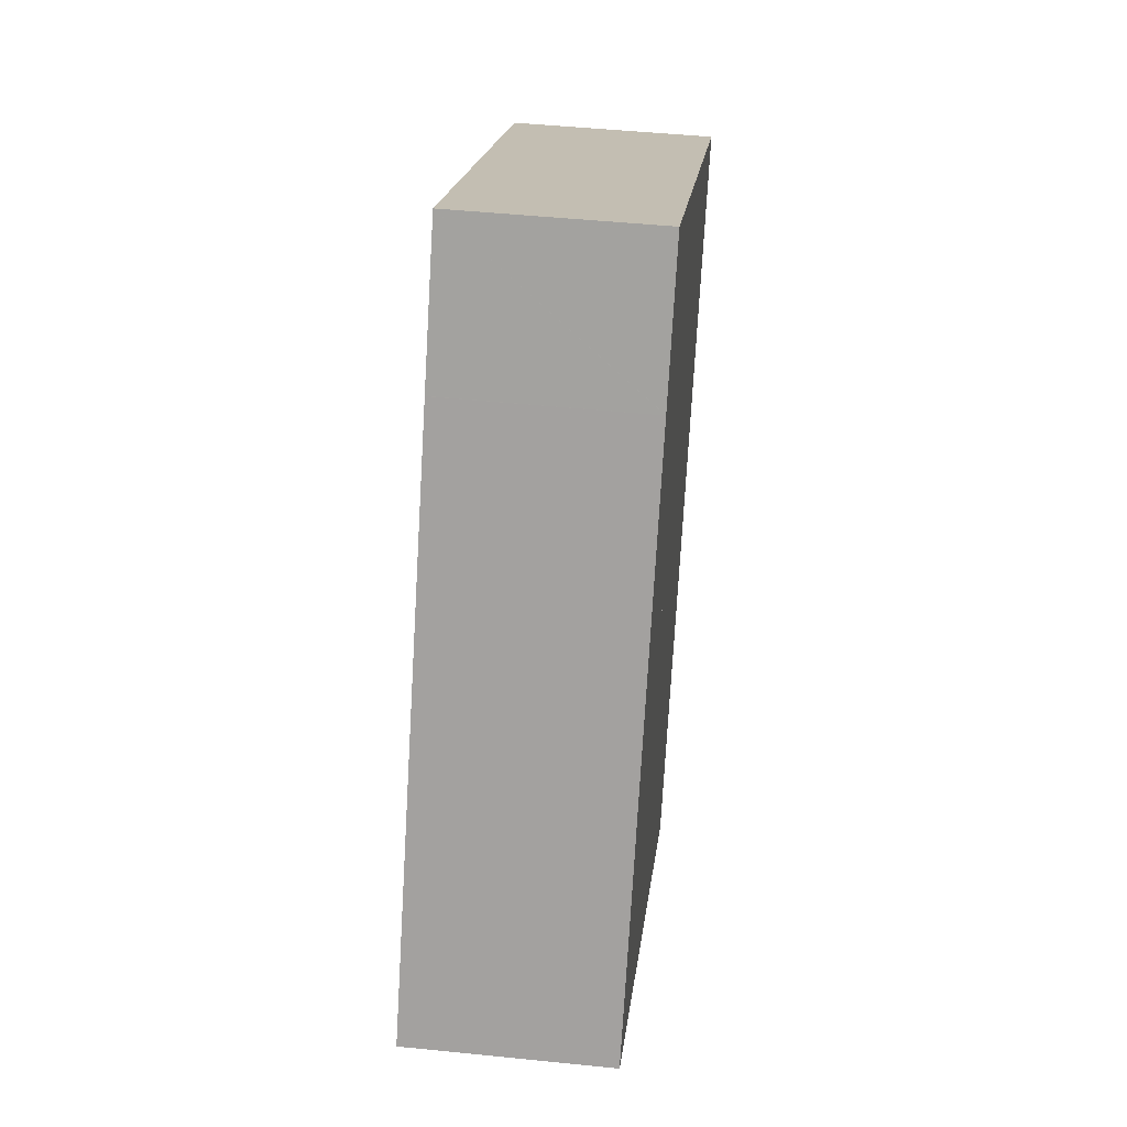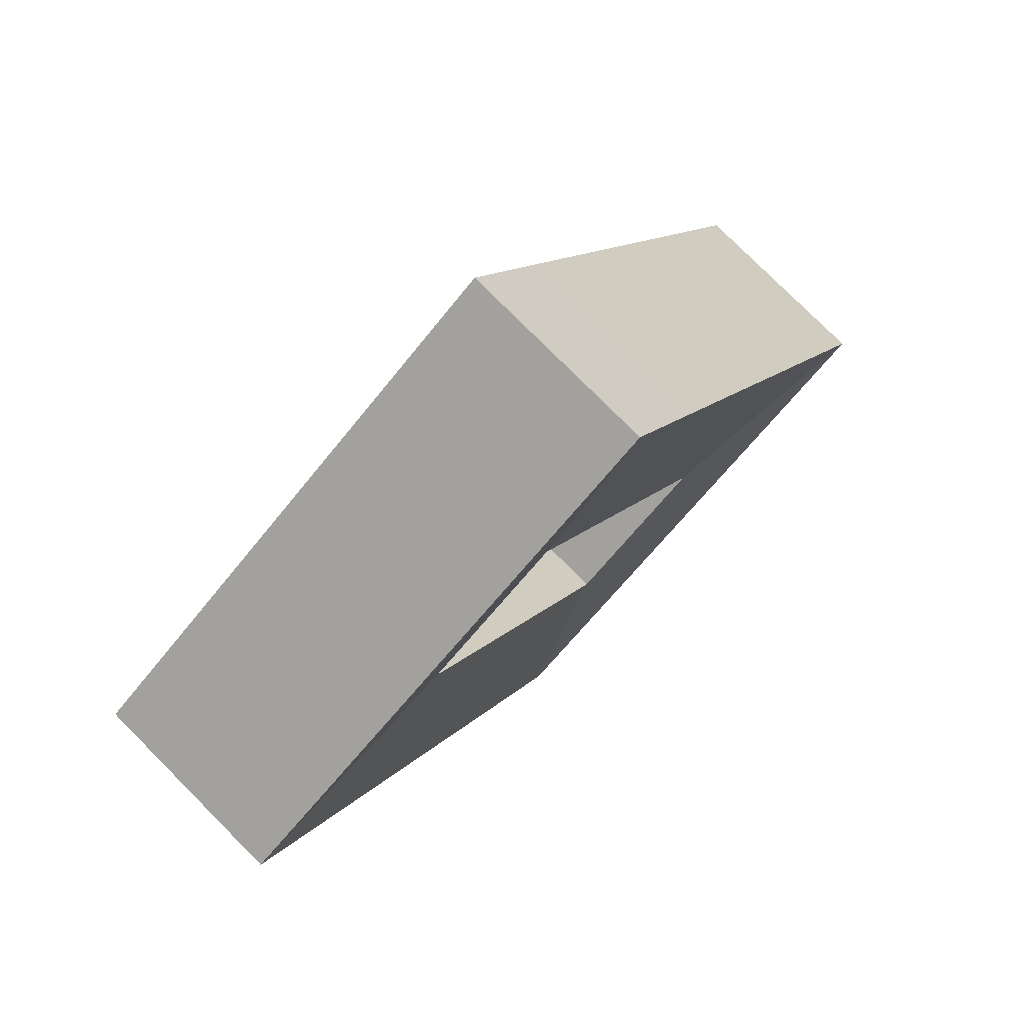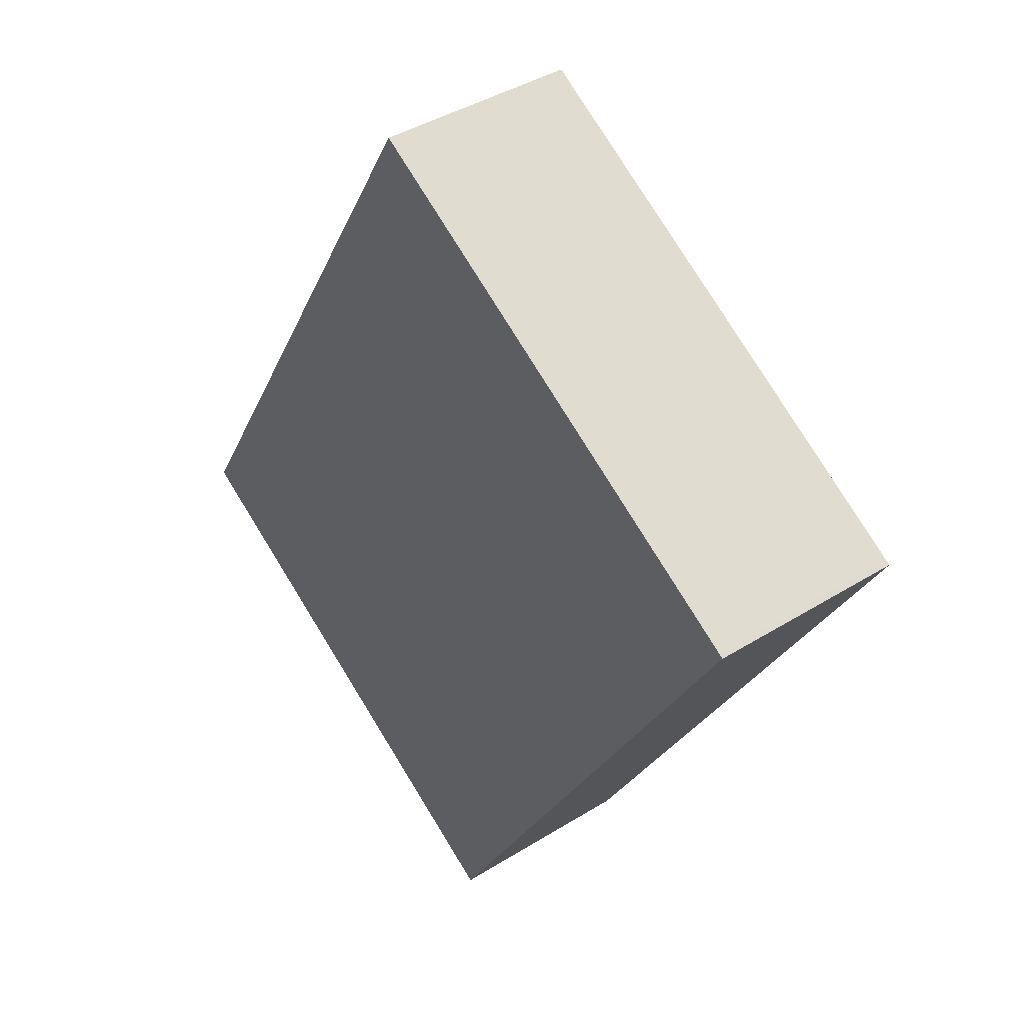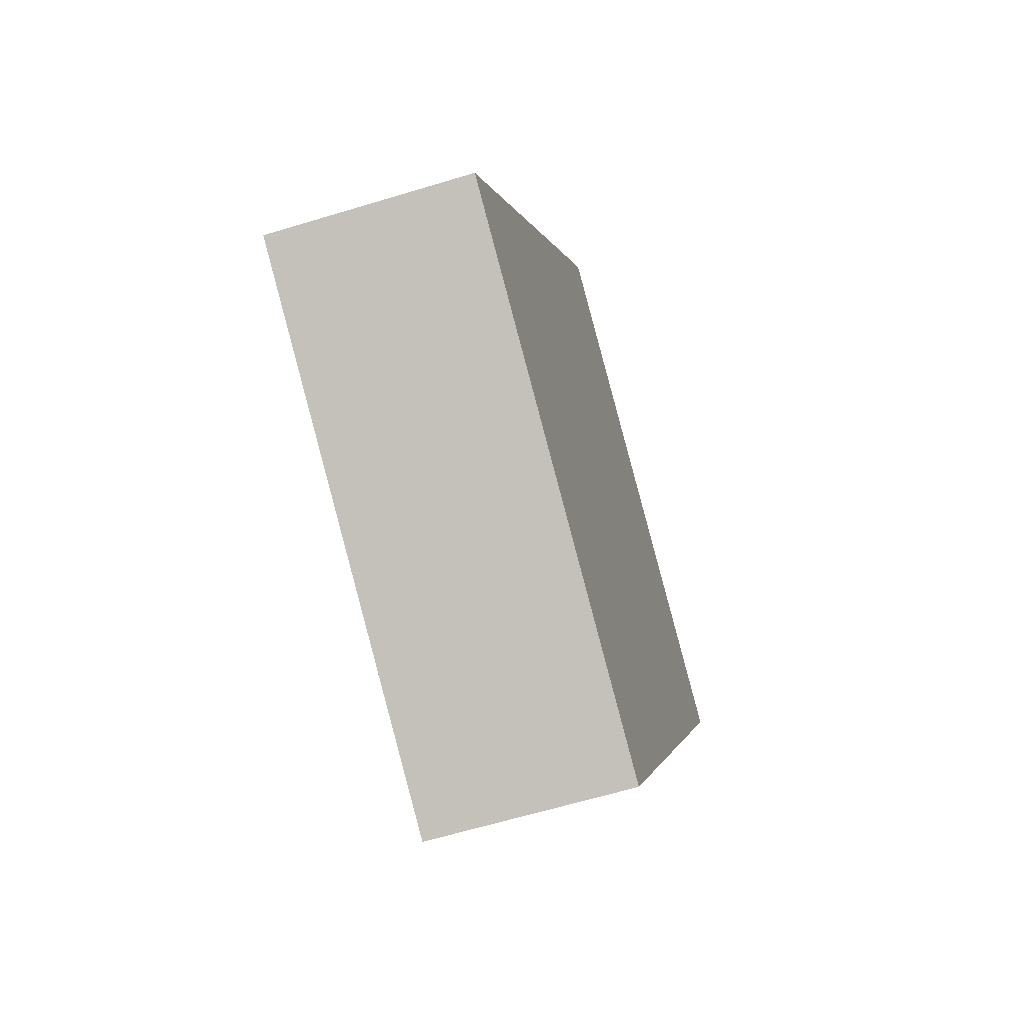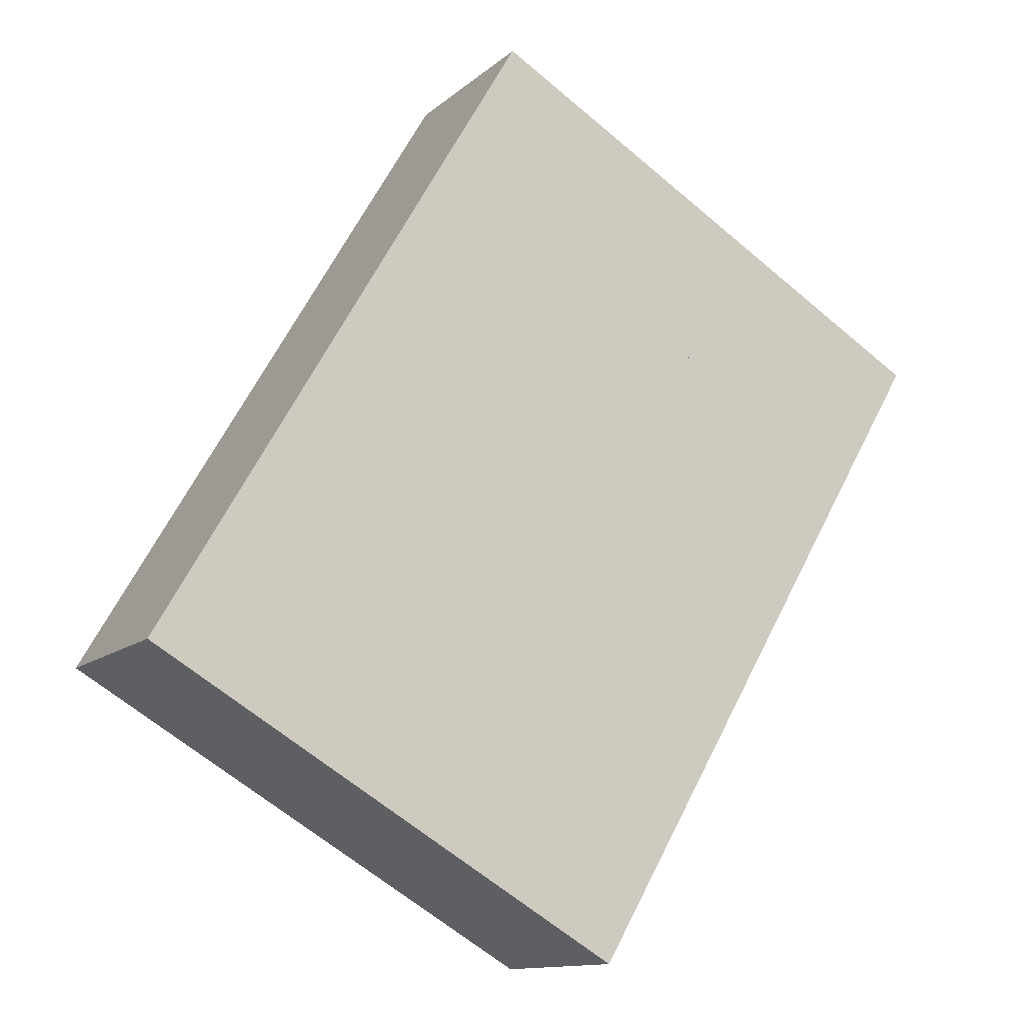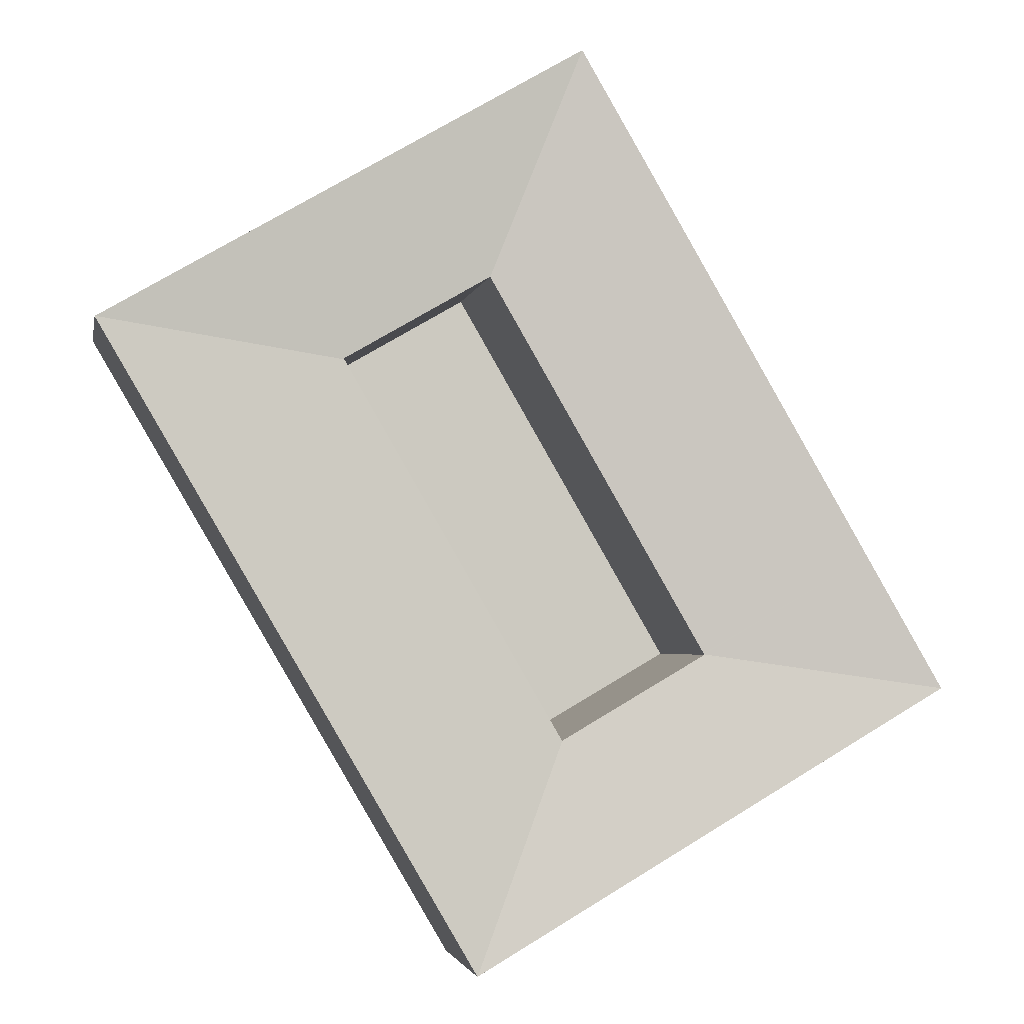
<metadata>
{"format":"obj","ext":"obj","renderer":"f3d","projection":"perspective","resolution":1024,"background":"white","views":[{"elev":47.0,"azim":-83.4,"up":"+Z"},{"elev":78.2,"azim":135.1,"up":"+Z"},{"elev":40.9,"azim":52.7,"up":"+Z"},{"elev":-61.5,"azim":-72.7,"up":"+Z"},{"elev":-12.5,"azim":-28.8,"up":"+Z"},{"elev":-3.0,"azim":169.5,"up":"+Z"}]}
</metadata>
<code>
v  4.538 15.04 7.801
v  18.7 13.9 2.644
v  0 15.04 9.211e-16
v  5.918 15.04 10.17
v  18.73 13.9 2.707
v  35.34 13.9 31.27
v  16.52 15.04 28.39
v  22.53 15.04 38.73
v  35.38 13.9 31.35
v  22.54 15.04 38.75
v  28.44 15.04 48.85
v  35.39 13.9 31.37
v  46.52 13.9 24.81
v  64.7 15.04 27.67
v  65.01 15.04 27.49
v  46.55 13.9 24.88
v  52.34 15.04 34.9
v  41.32 15.04 41.33
v  46.5 13.9 24.91
v  35.49 13.9 31.31
v  65.03 15.04 27.48
v  64.91 15.04 27.26
v  59.13 15.04 17.38
v  46.49 13.9 24.76
v  42.46 15.04 -11.12
v  29.89 13.9 -3.796
v  36.52 15.04 -21.28
v  29.84 13.9 -3.885
v  36.5 15.04 -21.27
v  29.82 13.9 -3.872
v  33.83 15.04 -19.71
v  28.71 15.04 -16.73
v  23.82 15.04 -13.88
v  29.71 13.9 -3.808
v  18.75 13.9 2.559
v  12.89 15.04 -7.511
v  18.67 13.9 2.605
v  36.52 1.303e-15 -21.28
v  36.5 1.302e-15 -21.27
v  33.83 1.207e-15 -19.71
v  28.71 1.024e-15 -16.73
v  23.82 8.499e-16 -13.88
v  12.89 4.599e-16 -7.511
v  0 0 0
v  4.538 -4.777e-16 7.801
v  5.918 -6.23e-16 10.17
v  16.52 -1.739e-15 28.39
v  22.53 -2.371e-15 38.73
v  22.54 -2.373e-15 38.75
v  28.44 -2.991e-15 48.85
v  41.32 -2.531e-15 41.33
v  52.34 -2.137e-15 34.9
v  64.7 -1.694e-15 27.67
v  65.03 -1.683e-15 27.48
v  65.01 -1.683e-15 27.49
v  64.91 -1.669e-15 27.26
v  59.13 -1.064e-15 17.38
v  42.46 6.811e-16 -11.12
v  29.84 2.379e-16 -3.885
v  29.89 2.324e-16 -3.796
v  46.49 -1.516e-15 24.76
v  46.52 -1.519e-15 24.81
v  46.55 -1.523e-15 24.88
v  29.82 2.371e-16 -3.872
v  29.71 2.332e-16 -3.808
v  18.75 -1.567e-16 2.559
v  18.67 -1.595e-16 2.605
v  18.7 -1.619e-16 2.644
v  18.73 -1.658e-16 2.707
v  35.34 -1.915e-15 31.27
v  35.38 -1.92e-15 31.35
v  35.39 -1.921e-15 31.37
v  35.49 -1.917e-15 31.31
v  46.5 -1.525e-15 24.91
g defaultobject
f 1 2 3
f 2 1 4
f 2 4 5
f 5 4 6
f 6 4 7
f 6 7 8
f 6 8 9
f 9 8 10
f 9 10 11
f 9 11 12
f 13 14 15
f 14 13 16
f 14 16 17
f 16 18 17
f 18 16 19
f 18 19 20
f 18 20 11
f 11 20 12
f 21 13 15
f 13 21 22
f 13 22 23
f 13 23 24
f 24 23 25
f 24 25 26
f 26 25 27
f 26 27 28
f 28 29 30
f 29 28 27
f 31 30 29
f 30 31 32
f 30 32 33
f 30 33 34
f 34 33 35
f 35 33 36
f 35 36 3
f 35 3 37
f 3 2 37
f 38 29 27
f 29 38 31
f 31 38 32
f 32 38 33
f 33 38 36
f 36 38 39
f 36 39 40
f 36 40 3
f 3 40 41
f 3 41 42
f 3 42 43
f 3 43 44
f 44 1 3
f 1 44 45
f 1 45 4
f 4 45 7
f 7 45 46
f 7 46 47
f 7 47 8
f 8 47 48
f 8 48 10
f 10 48 11
f 11 48 49
f 11 49 50
f 50 18 11
f 18 50 51
f 18 51 17
f 17 51 52
f 17 52 14
f 14 52 53
f 14 53 15
f 15 53 21
f 21 53 54
f 54 53 55
f 54 22 21
f 22 54 23
f 23 54 25
f 25 54 56
f 25 56 57
f 25 57 58
f 25 58 27
f 27 58 38
f 59 26 28
f 26 59 24
f 24 59 60
f 24 60 61
f 24 61 13
f 13 61 16
f 16 61 62
f 16 62 63
f 28 64 59
f 64 28 30
f 64 30 65
f 65 30 34
f 65 34 66
f 66 34 35
f 66 35 67
f 67 35 37
f 37 68 67
f 68 37 2
f 68 2 69
f 69 2 5
f 69 5 70
f 70 5 6
f 70 6 71
f 71 6 9
f 71 9 72
f 72 9 12
f 20 72 12
f 72 20 19
f 72 19 16
f 72 16 73
f 73 16 63
f 73 63 74
f 55 56 54
f 56 55 53
f 56 53 57
f 57 53 52
f 57 52 58
f 58 52 51
f 58 51 50
f 58 50 49
f 58 49 38
f 38 49 48
f 38 48 47
f 38 47 39
f 39 47 40
f 40 47 41
f 41 47 46
f 41 46 42
f 42 46 43
f 43 46 45
f 43 45 44

</code>
